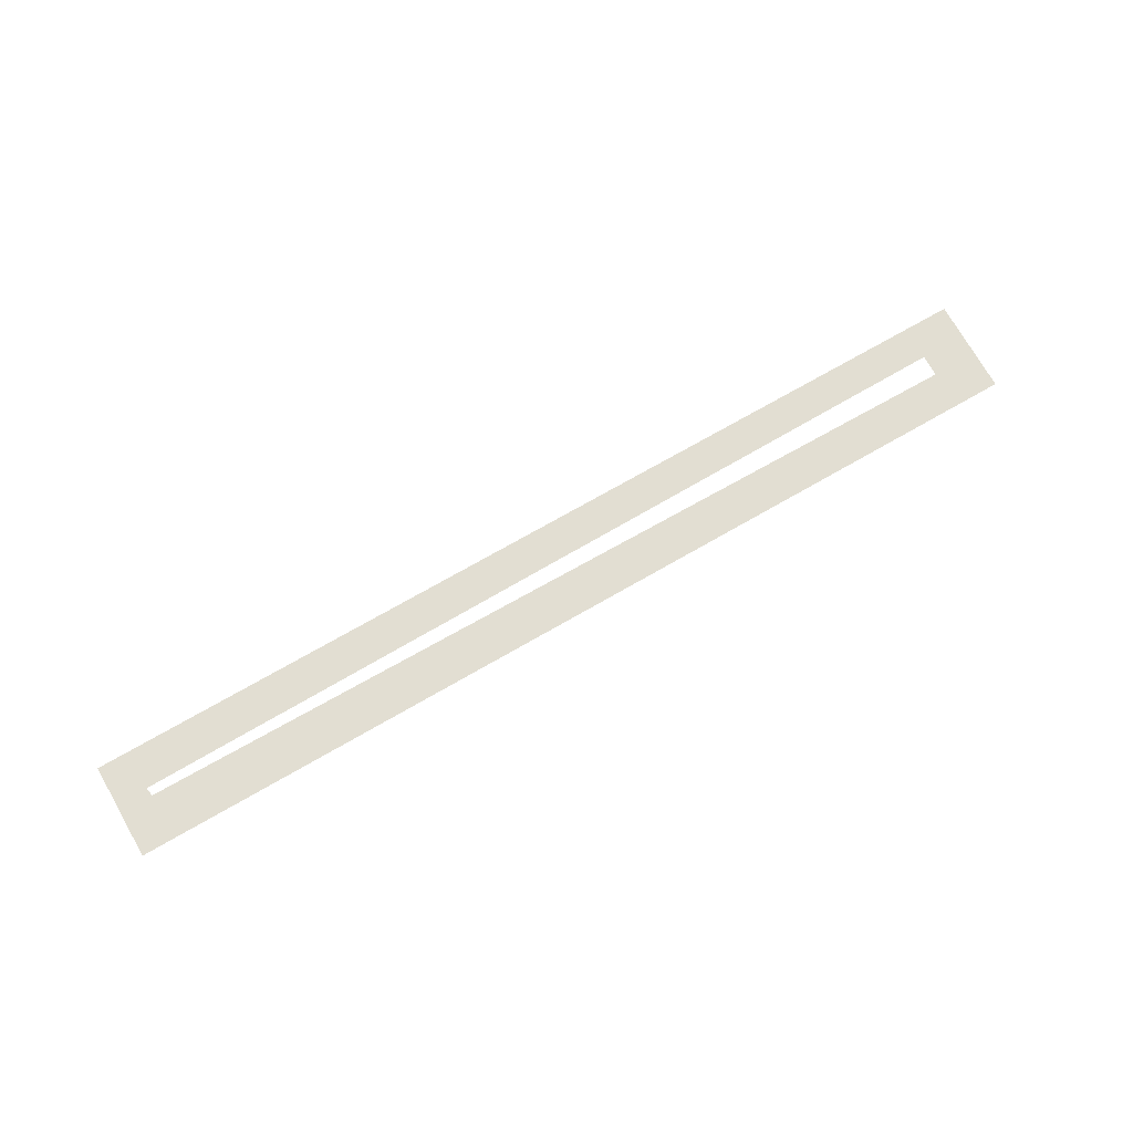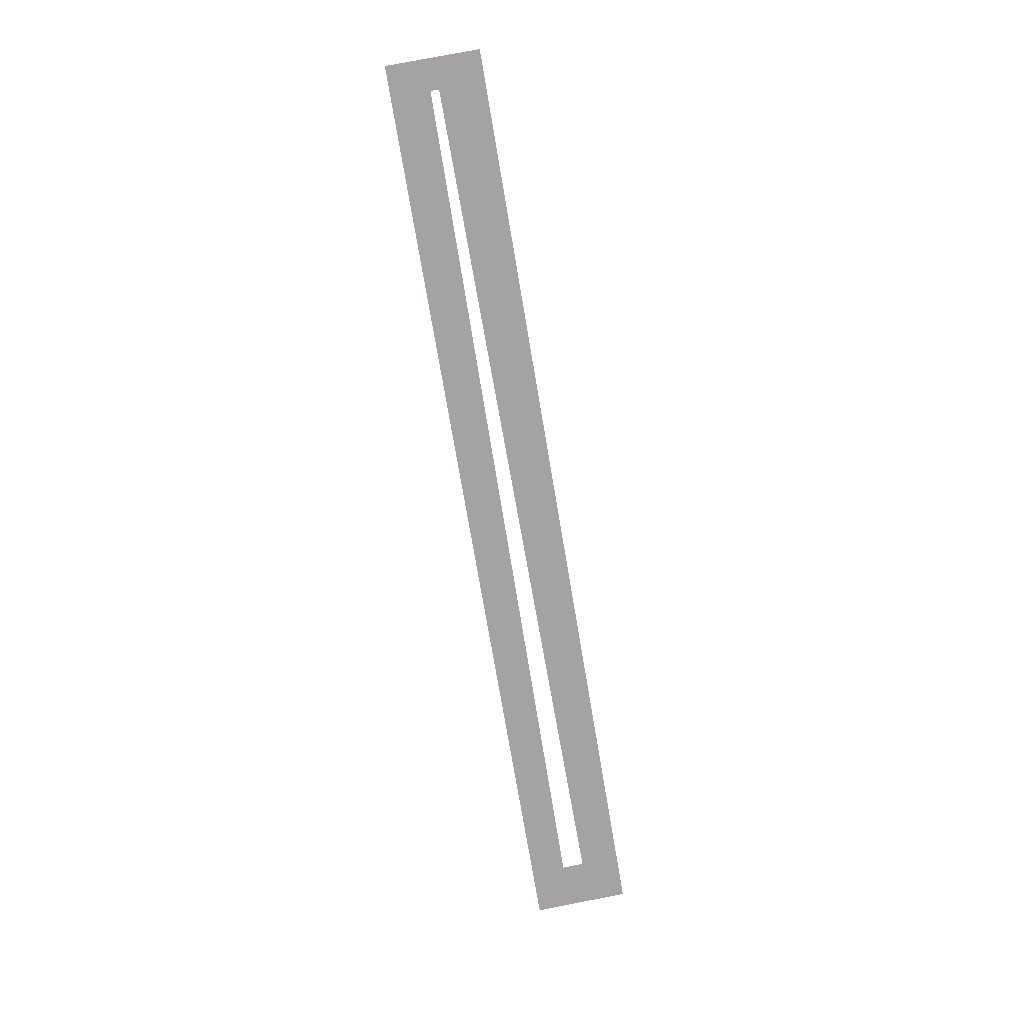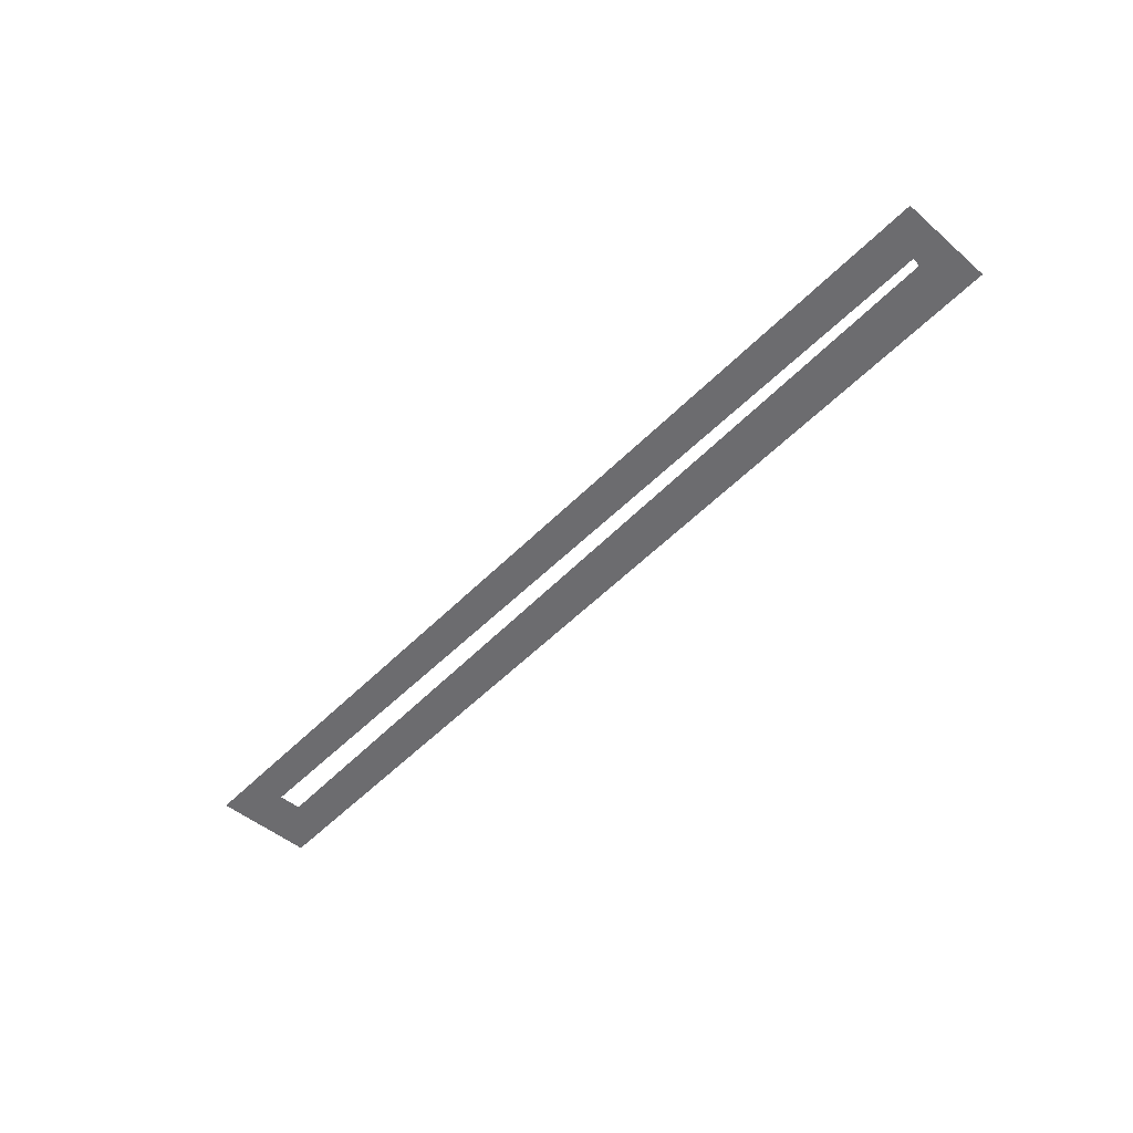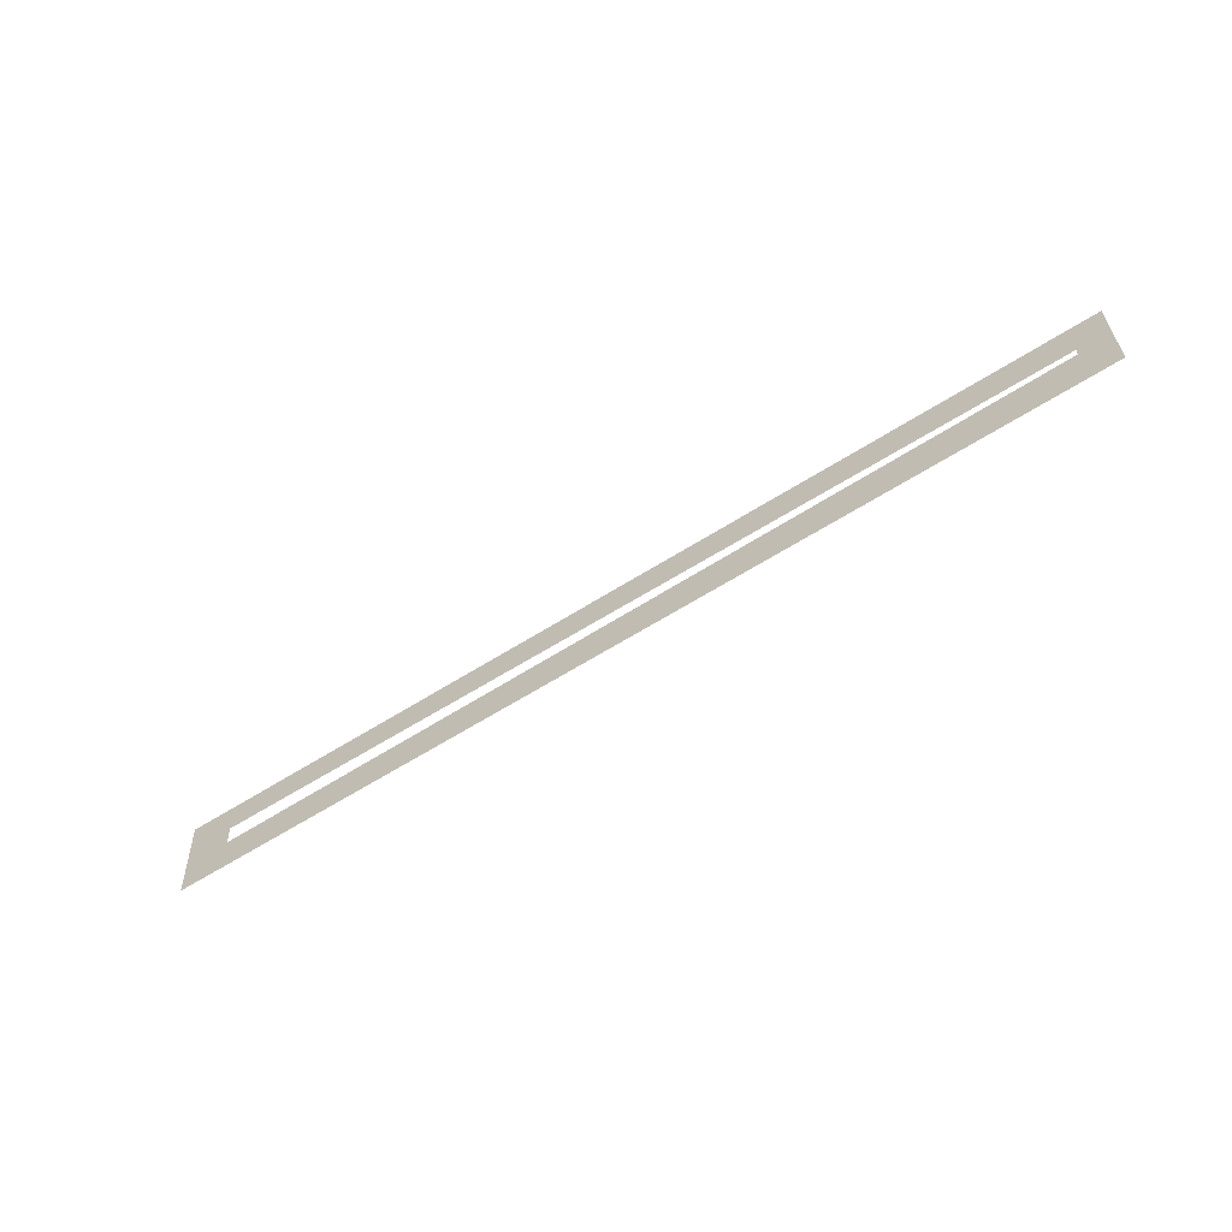
<metadata>
{"format":"obj","ext":"obj","renderer":"f3d","projection":"perspective","resolution":1024,"background":"white","views":[{"elev":67.8,"azim":-30.3,"up":"+Z"},{"elev":-73.1,"azim":-80.1,"up":"+Z"},{"elev":-53.8,"azim":-132.9,"up":"+Z"},{"elev":-59.8,"azim":-146.5,"up":"+Y"}]}
</metadata>
<code>
v -5.515 8.023 0
v -8.848 8.57 0
v -8.847 7.521 0
v -8.844 5.518 0
v 3.538 5.575 0
v 11.19 5.61 0
v 16.23 5.633 0
v 18.76 5.645 0
v 21.44 5.657 0
v 21.47 6.385 0
v 21.59 8.762 0
v 19.29 8.748 0
v 2.05 8.639 0
v -1.081 8.619 0
v -3.617 8.603 0
v -7.86 7.29 0
v -0.6547 7.376 0
v 4.808 7.442 0
v 20.01 7.624 0
v 19.98 6.913 0
v 12.79 6.938 0
v -7.817 7.011 0
v -8.845 6.472 0
v -5.058 5.535 0
v -3.79 6.996 0
v 3.791 6.97 0
v 4.366 5.578 0
v 5.551 6.198 0
v -7.068 7.299 0
v -4.811 7.326 0
v 19.51 5.648 0
v 16.94 6.924 0
v 10.93 8.695 0
v 10.86 8.162 0
v 13.11 8.709 0
v 20.76 6.826 0
v -4.006 8.015 0
v -1.476 6.366 0
v -1.004 8.006 0
v -2.658 6.271 0
v 0.144 6.369 0
v 3.672 6.268 0
v 4.744 6.201 0
v -7.907 7.939 0
v -0.1296 8.625 0
v 6.634 7.91 0
v 16.1 6.163 0
v 16.84 7.586 0
v 20.17 8.28 0
v 3.088 8.117 0
v 4.395 8.056 0
v 5.732 8.033 0
v 9.914 6.309 0
v 17.98 6.296 0
v -8.844 5.899 0
v -7.93 6.025 0
v -4.585 5.537 0
v -5.251 7.002 0
v -4.501 6.999 0
v -3.584 7.341 0
v -6.471 8.585 0
v -7.739 8.577 0
v -6.709 7.887 0
v -5.44 8.591 0
v -2.634 7.352 0
v 0.8215 8.631 0
v -2.547 8.61 0
v -1.715 8.615 0
v 6.211 8.665 0
v 7.599 5.593 0
v 6.639 6.197 0
v 6.692 5.589 0
v 10.04 5.605 0
v 9.216 5.601 0
v 7.977 6.955 0
v 8.907 6.38 0
v 10.5 6.946 0
v 15.37 5.629 0
v 20.65 5.653 0
v 18.05 5.641 0
v 9.005 7.492 0
v 5.845 6.963 0
v 8.748 8.681 0
v 7.4 8.673 0
v 9.699 8.687 0
v 15.18 7.566 0
v 20.67 7.96 0
v 21.53 7.598 0
v -2.37 7.806 0
v 2.116 7.409 0
v 6.55 7.463 0
v -3.157 8.028 0
v 7.574 6.283 0
v 14.12 6.235 0
v -5.965 5.531 0
v -6.712 7.007 0
v -5.959 6.407 0
v -3.578 6.275 0
v -0.4844 5.556 0
v -5.88 7.313 0
v 8.767 6.952 0
v 7.698 7.476 0
v 0.1212 7.914 0
v 2.836 6.225 0
v 9.812 8.213 0
v 13.3 6.205 0
v -6.874 6.178 0
v -7.109 5.526 0
v -0.7758 6.042 0
v -1.658 6.989 0
v 3.358 8.647 0
v 13.5 6.936 0
v 16.13 7.577 0
v 14.46 8.133 0
v 17.51 8.736 0
v 1.22 7.974 0
v 10.92 6.173 0
v 15.05 6.312 0
v -8.055 5.521 0
v -6.238 7.005 0
v -2.605 6.992 0
v -3.363 5.543 0
v -2.377 5.548 0
v -1.746 5.55 0
v 2.473 5.57 0
v 1.859 6.091 0
v 1.408 5.565 0
v 0.7774 5.562 0
v 1.817 6.977 0
v 0.5536 6.981 0
v 1.075 6.245 0
v -0.71 6.986 0
v 4.739 6.967 0
v 2.844 6.973 0
v 5.588 5.584 0
v -4.489 8.597 0
v -1.605 7.365 0
v 1.166 7.398 0
v 0.4537 7.389 0
v 4.333 7.436 0
v 3.383 7.425 0
v 5.181 8.658 0
v 4.309 8.653 0
v 5.363 7.448 0
v 8.506 5.598 0
v 12.65 5.617 0
v 11.66 5.612 0
v 9.793 6.949 0
v 14.33 6.933 0
v 11.57 6.943 0
v 11.75 6.178 0
v 7.148 6.958 0
v 13.51 5.621 0
v 14.66 5.626 0
v 16.94 5.636 0
v 15.64 6.928 0
v 18.24 6.919 0
v 19.19 6.916 0
v 18.79 6.312 0
v 11.42 7.521 0
v 10.31 7.508 0
v 7.955 8.676 0
v 12 8.702 0
v 17.56 7.595 0
v 18.58 7.607 0
v 19.53 7.618 0
v 16.36 8.729 0
v 15.72 8.725 0
v 14.77 8.719 0
v 13.82 8.713 0
v 18.04 8.12 0
v 18.85 8.267 0
v 20.48 8.755 0
v 18.34 8.742 0
v 14.03 7.552 0
v 13.2 7.542 0
v 12.57 7.535 0
v -4.817 6.187 0
v 19.95 6.306 0
v 8.358 8.082 0
f 157 32 54
f 22 16 3
f 123 38 40
f 71 135 72
f 30 1 100
f 63 61 62
f 16 29 44
f 78 7 47
f 36 79 10
f 98 25 57
f 132 109 41
f 130 41 131
f 67 92 89
f 77 117 150
f 33 105 34
f 97 120 107
f 50 13 90
f 157 54 159
f 58 120 97
f 135 43 27
f 1 30 136
f 64 1 136
f 16 44 3
f 90 13 116
f 138 116 139
f 14 68 39
f 152 71 93
f 53 73 117
f 76 53 148
f 93 75 152
f 149 112 94
f 112 21 106
f 155 47 7
f 159 179 158
f 82 133 28
f 82 28 71
f 162 84 102
f 88 87 36
f 87 49 19
f 10 88 36
f 160 34 161
f 100 1 63
f 102 46 91
f 48 164 115
f 87 88 11
f 102 84 46
f 107 96 22
f 121 98 40
f 63 62 44
f 65 137 89
f 21 151 146
f 155 54 32
f 85 83 105
f 86 113 168
f 23 56 22
f 25 59 178
f 178 57 25
f 109 38 124
f 99 128 41
f 110 121 40
f 146 106 21
f 117 151 150
f 106 146 153
f 36 20 179
f 47 155 32
f 35 163 177
f 113 48 167
f 63 44 29
f 178 58 97
f 30 37 136
f 37 60 92
f 137 68 89
f 103 116 66
f 139 116 103
f 131 126 129
f 104 129 126
f 138 90 116
f 142 18 144
f 81 105 83
f 149 94 118
f 176 170 35
f 47 118 78
f 54 155 80
f 3 23 22
f 23 55 56
f 22 56 107
f 108 56 119
f 55 119 56
f 119 55 4
f 178 97 24
f 24 97 95
f 178 24 57
f 122 98 57
f 120 96 107
f 56 108 107
f 108 95 107
f 97 107 95
f 98 121 25
f 122 123 40
f 38 123 124
f 124 99 109
f 104 125 5
f 126 127 125
f 41 109 99
f 126 131 127
f 128 127 131
f 128 131 41
f 42 104 5
f 129 130 131
f 130 132 41
f 38 110 40
f 110 38 132
f 109 132 38
f 26 43 133
f 42 43 26
f 104 42 134
f 134 42 26
f 104 134 129
f 42 27 43
f 27 42 5
f 135 28 43
f 29 100 63
f 30 60 37
f 63 1 61
f 15 37 92
f 15 136 37
f 1 64 61
f 89 92 65
f 92 60 65
f 17 39 137
f 139 103 17
f 142 51 18
f 50 90 141
f 45 14 39
f 103 66 45
f 15 92 67
f 67 89 68
f 13 66 116
f 50 111 13
f 143 111 50
f 141 140 51
f 142 143 51
f 46 52 91
f 144 91 52
f 144 52 142
f 17 103 39
f 72 70 93
f 73 6 117
f 151 117 6
f 74 76 145
f 74 53 76
f 73 53 74
f 146 151 147
f 6 147 151
f 77 53 117
f 101 75 76
f 101 76 148
f 106 94 112
f 53 77 148
f 21 150 151
f 94 106 153
f 82 71 152
f 80 8 54
f 153 154 94
f 154 78 118
f 94 154 118
f 79 179 31
f 159 31 179
f 156 118 47
f 149 118 156
f 32 156 47
f 157 159 158
f 158 179 20
f 8 31 159
f 54 8 159
f 10 79 9
f 105 81 161
f 133 43 28
f 81 180 102
f 46 84 69
f 46 69 52
f 142 52 69
f 162 180 83
f 161 34 105
f 177 176 35
f 34 163 33
f 163 34 160
f 87 19 36
f 115 164 171
f 165 171 164
f 172 165 166
f 167 48 115
f 114 169 170
f 86 168 169
f 160 177 163
f 86 169 114
f 172 171 165
f 173 87 11
f 87 173 49
f 49 173 12
f 12 172 166
f 166 49 12
f 36 19 20
f 19 49 166
f 172 174 171
f 115 171 174
f 12 174 172
f 175 114 170
f 168 113 167
f 175 86 114
f 175 170 176
f 93 70 145
f 135 71 28
f 85 105 33
f 58 178 59
f 44 62 2
f 36 179 79
f 104 126 125
f 3 44 2
f 39 103 45
f 180 162 102
f 180 81 83
f 39 68 137
f 71 72 93
f 40 98 122
f 51 140 18
f 50 141 143
f 51 143 141
f 75 93 145
f 76 75 145

</code>
